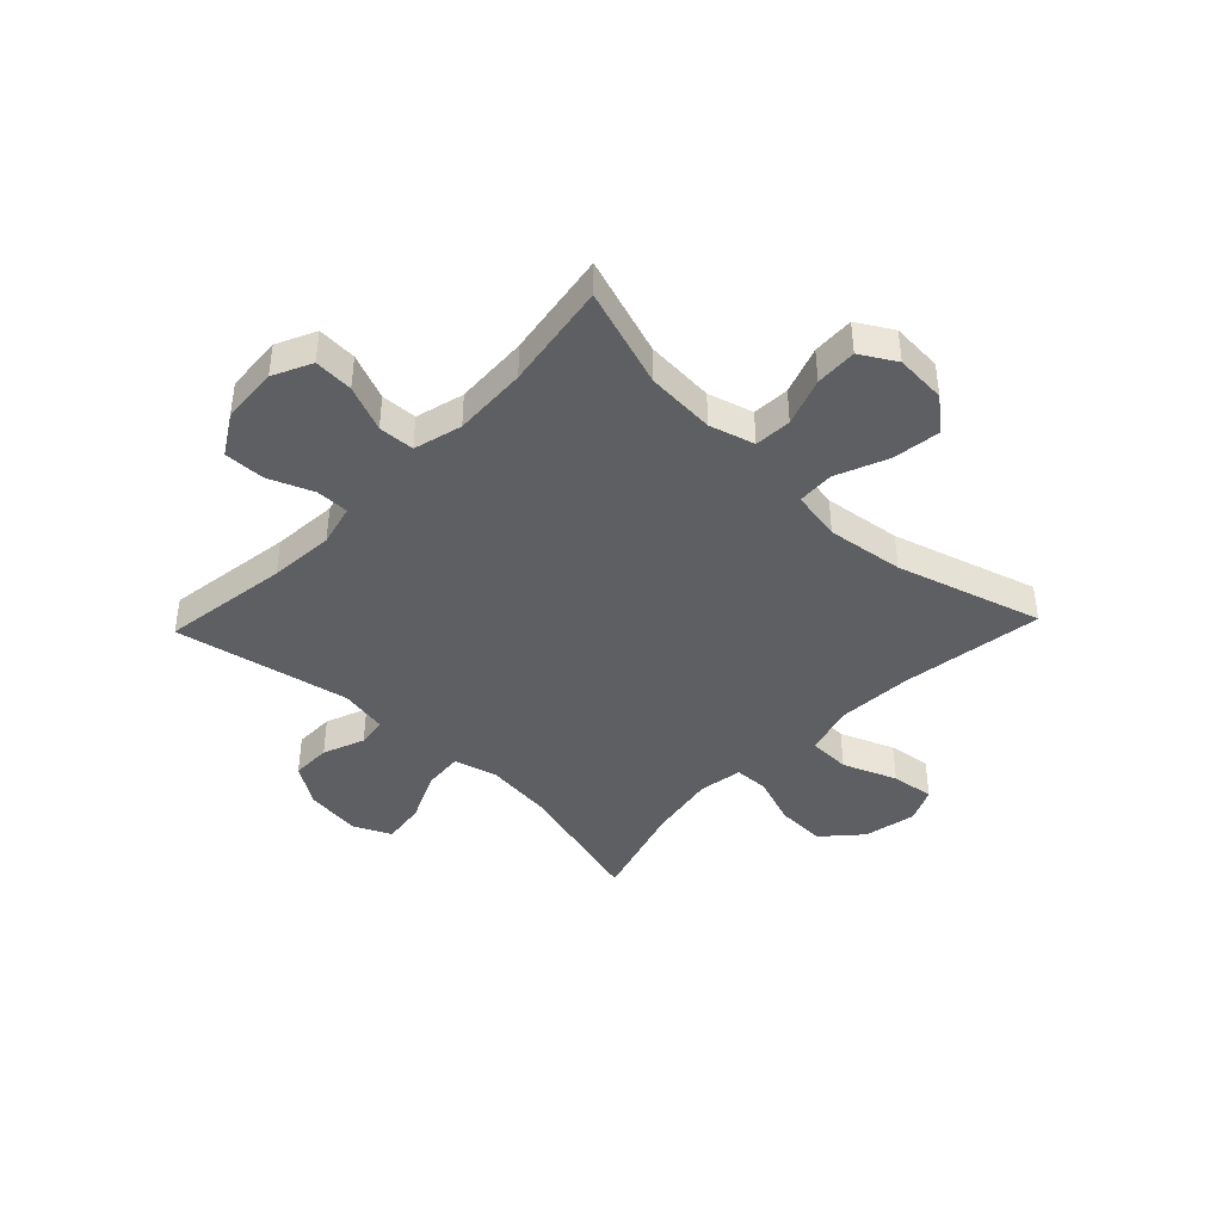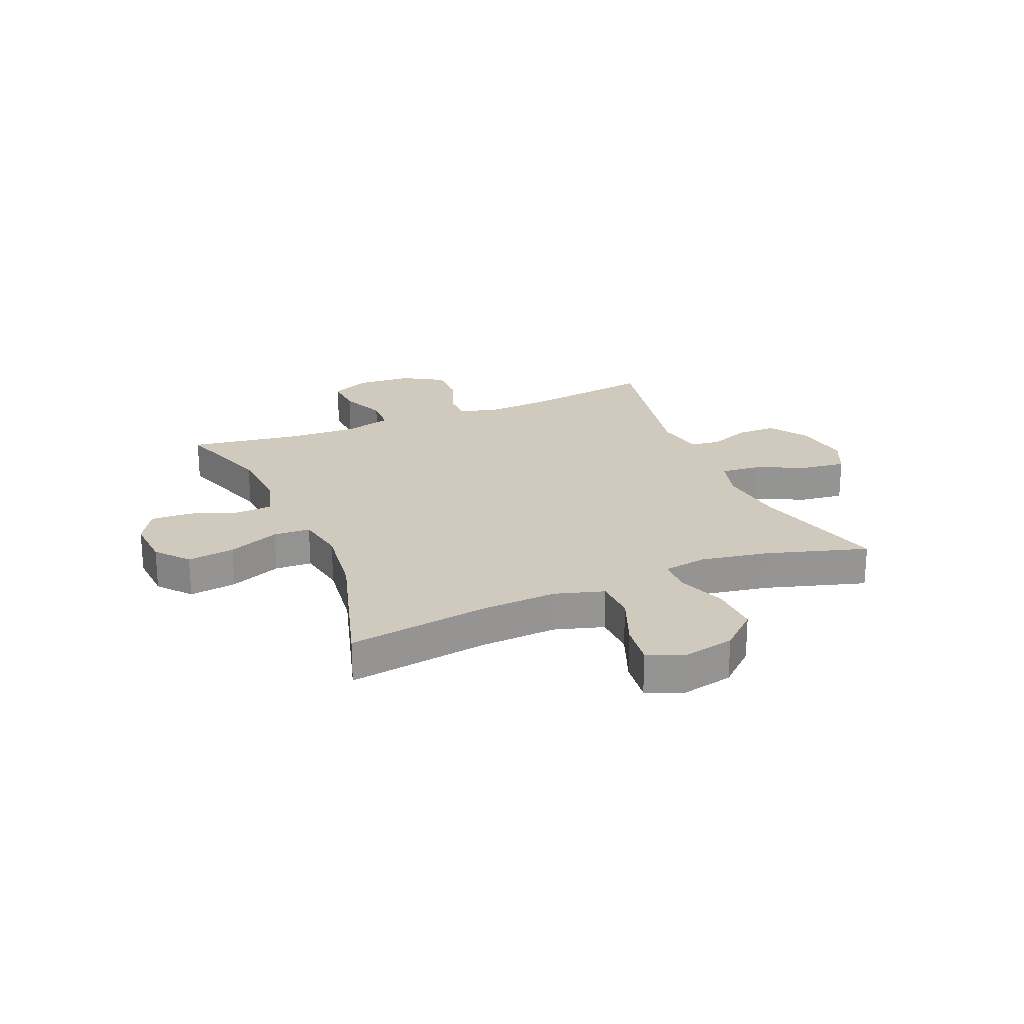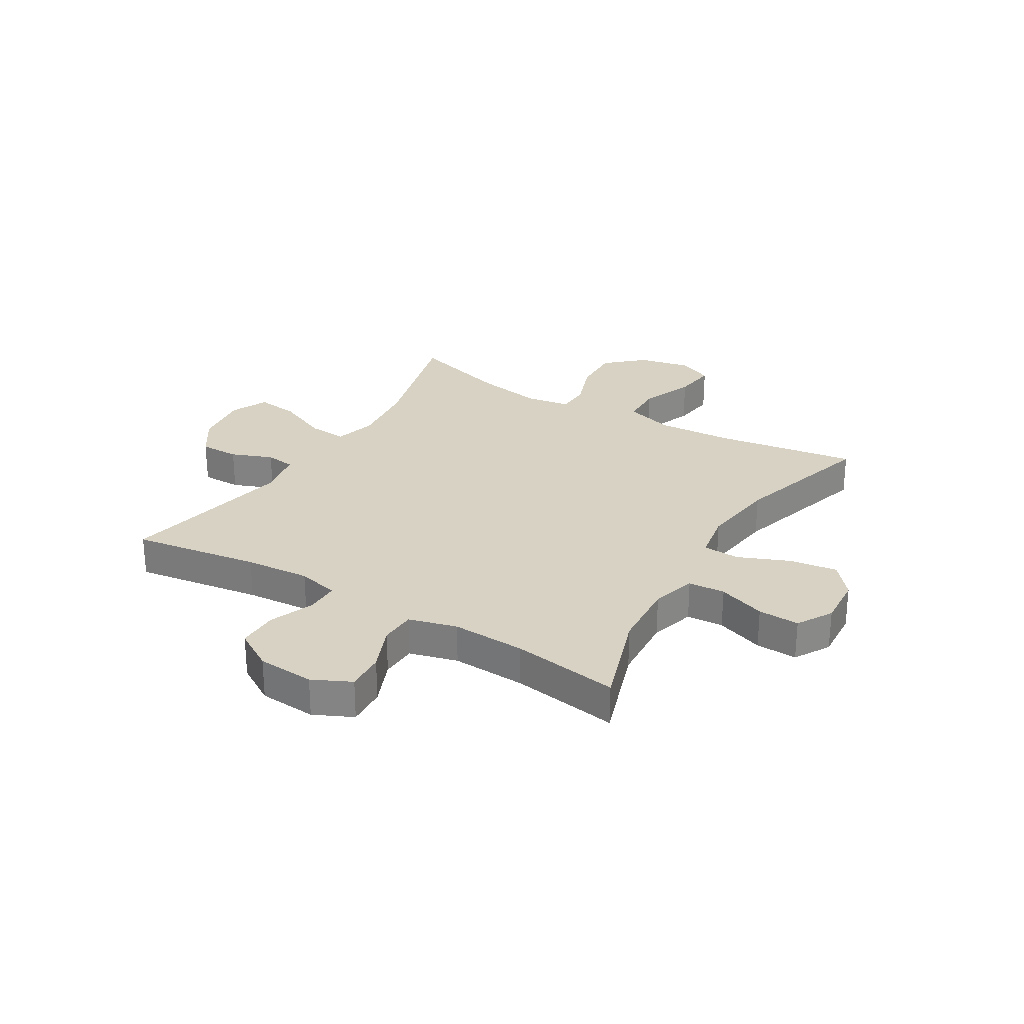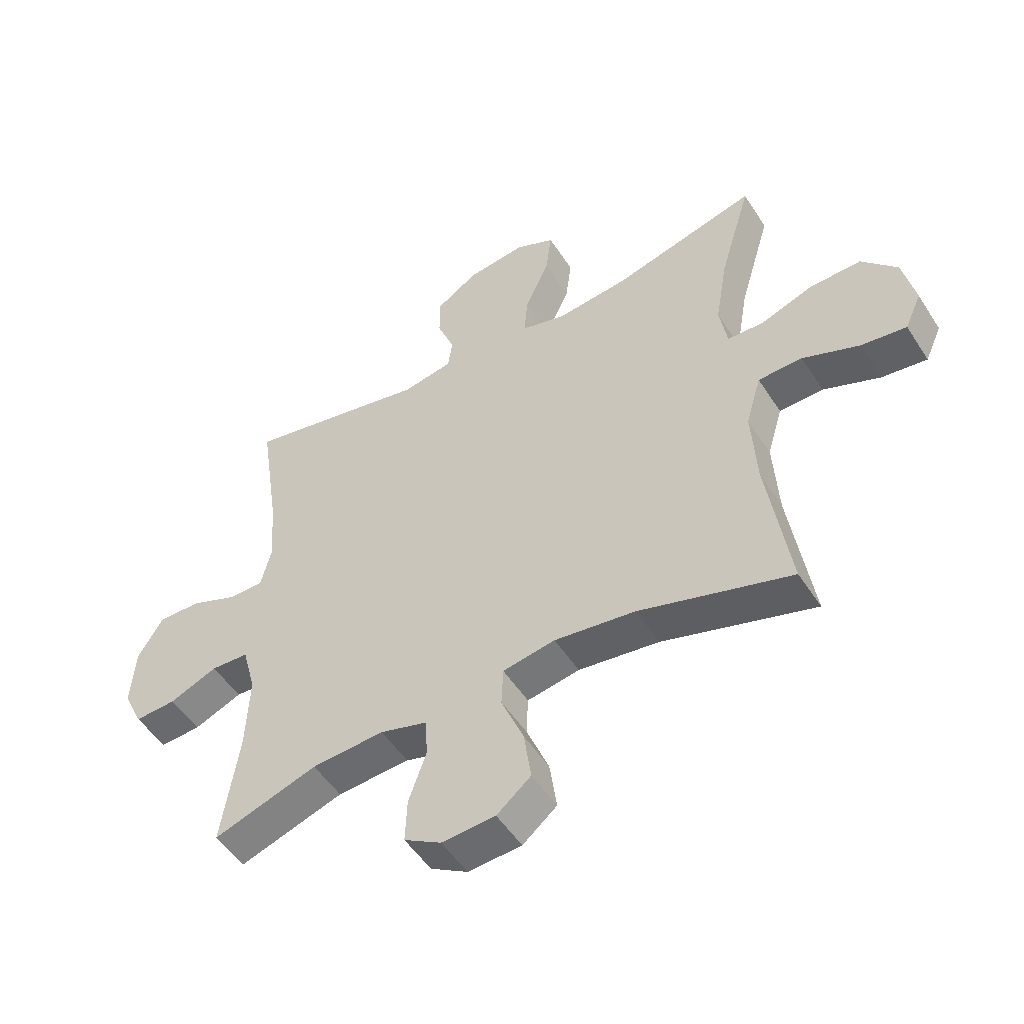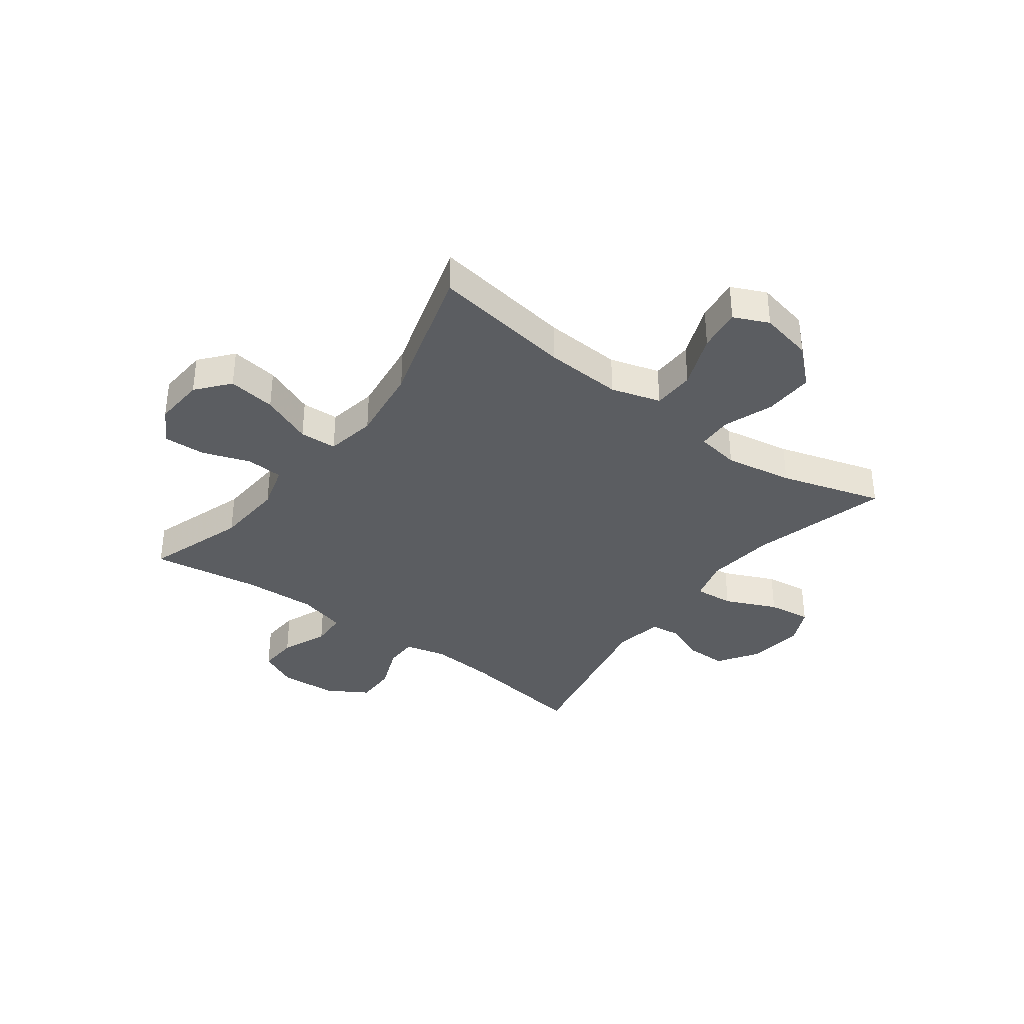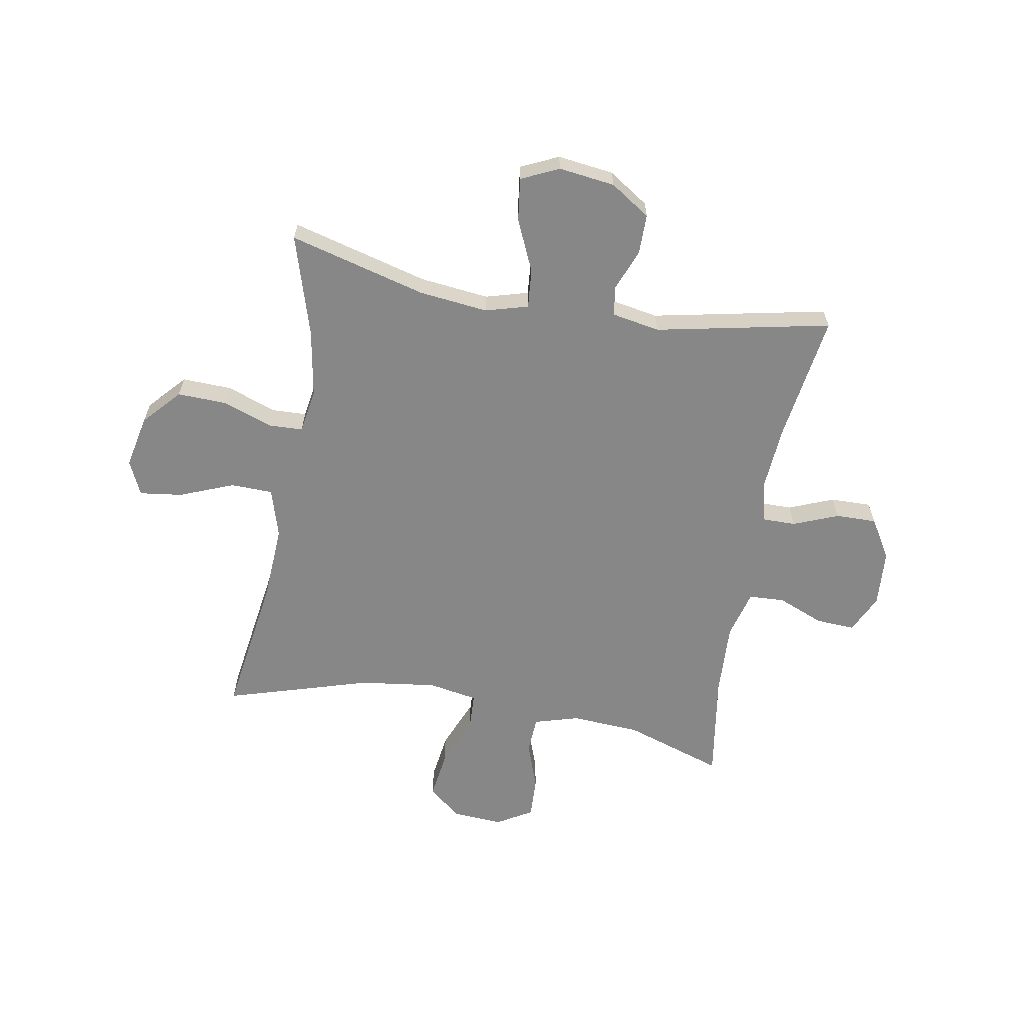
<metadata>
{"format":"obj","ext":"obj","renderer":"f3d","projection":"perspective","resolution":1024,"background":"white","views":[{"elev":-41.9,"azim":136.3,"up":"+Y"},{"elev":22.9,"azim":-112.8,"up":"+Y"},{"elev":27.7,"azim":121.0,"up":"+Y"},{"elev":-51.2,"azim":-148.2,"up":"+Z"},{"elev":-36.0,"azim":-126.7,"up":"+Y"},{"elev":-62.6,"azim":-9.9,"up":"+Y"}]}
</metadata>
<code>
v 0.5 0.07 0.5
v 0.466 0.07 0.273
v 0.457 0.07 0.157
v 0.475 0.07 0.083
v 0.534 0.07 0.083
v 0.614 0.07 0.115
v 0.687 0.07 0.116
v 0.73 0.07 0.045
v 0.737 0.07 -0.057
v 0.704 0.07 -0.126
v 0.634 0.07 -0.122
v 0.552 0.07 -0.088
v 0.488 0.07 -0.091
v 0.465 0.07 -0.177
v 0.471 0.07 -0.309
v 0.5 0.07 -0.5
v 0.323 0.07 -0.441
v 0.2 0.07 -0.433
v 0.12 0.07 -0.456
v 0.116 0.07 -0.522
v 0.146 0.07 -0.607
v 0.149 0.07 -0.681
v 0.086 0.07 -0.718
v -0.005 0.07 -0.712
v -0.063 0.07 -0.664
v -0.051 0.07 -0.579
v -0.013 0.07 -0.487
v -0.016 0.07 -0.421
v -0.105 0.07 -0.405
v -0.242 0.07 -0.423
v -0.5 0.07 -0.5
v -0.462 0.07 -0.248
v -0.454 0.07 -0.111
v -0.48 0.07 -0.023
v -0.555 0.07 -0.021
v -0.651 0.07 -0.059
v -0.728 0.07 -0.069
v -0.756 0.07 -0.007
v -0.736 0.07 0.087
v -0.676 0.07 0.153
v -0.588 0.07 0.15
v -0.499 0.07 0.118
v -0.438 0.07 0.12
v -0.425 0.07 0.198
v -0.446 0.07 0.319
v -0.5 0.07 0.5
v -0.256 0.07 0.434
v -0.133 0.07 0.42
v -0.057 0.07 0.441
v -0.063 0.07 0.511
v -0.104 0.07 0.603
v -0.114 0.07 0.68
v -0.047 0.07 0.711
v 0.053 0.07 0.698
v 0.124 0.07 0.651
v 0.124 0.07 0.58
v 0.095 0.07 0.506
v 0.102 0.07 0.453
v 0.188 0.07 0.437
v 0.5 0 0.5
v 0.466 0 0.273
v 0.457 0 0.157
v 0.475 0 0.083
v 0.534 0 0.083
v 0.614 0 0.115
v 0.687 0 0.116
v 0.73 0 0.045
v 0.737 0 -0.057
v 0.704 0 -0.126
v 0.634 0 -0.122
v 0.552 0 -0.088
v 0.488 0 -0.091
v 0.465 0 -0.177
v 0.471 0 -0.309
v 0.5 0 -0.5
v 0.323 0 -0.441
v 0.2 0 -0.433
v 0.12 0 -0.456
v 0.116 0 -0.522
v 0.146 0 -0.607
v 0.149 0 -0.681
v 0.086 0 -0.718
v -0.005 0 -0.712
v -0.063 0 -0.664
v -0.051 0 -0.579
v -0.013 0 -0.487
v -0.016 0 -0.421
v -0.105 0 -0.405
v -0.242 0 -0.423
v -0.5 0 -0.5
v -0.462 0 -0.248
v -0.454 0 -0.111
v -0.48 0 -0.023
v -0.555 0 -0.021
v -0.651 0 -0.059
v -0.728 0 -0.069
v -0.756 0 -0.007
v -0.736 0 0.087
v -0.676 0 0.153
v -0.588 0 0.15
v -0.499 0 0.118
v -0.438 0 0.12
v -0.425 0 0.198
v -0.446 0 0.319
v -0.5 0 0.5
v -0.256 0 0.434
v -0.133 0 0.42
v -0.057 0 0.441
v -0.063 0 0.511
v -0.104 0 0.603
v -0.114 0 0.68
v -0.047 0 0.711
v 0.053 0 0.698
v 0.124 0 0.651
v 0.124 0 0.58
v 0.095 0 0.506
v 0.102 0 0.453
v 0.188 0 0.437
f 55 56 57
f 54 55 57
f 53 54 57
f 52 53 57
f 51 52 57
f 50 51 57
f 49 50 57 58
f 48 49 58 59
f 45 46 47
f 44 45 47 48
f 43 44 48 59
f 40 41 42
f 39 40 42
f 38 39 42
f 37 38 42
f 36 37 42
f 35 36 42
f 34 35 42 43
f 59 1 2
f 43 59 2
f 34 43 2
f 33 34 2
f 30 31 32
f 33 2 3
f 32 33 3
f 30 32 3
f 29 30 3
f 25 26 27
f 24 25 27
f 23 24 27
f 22 23 27
f 21 22 27
f 20 21 27
f 19 20 27 28
f 18 19 28
f 15 16 17
f 14 15 17 18
f 29 3 4
f 28 29 4
f 18 28 4
f 14 18 4
f 13 14 4
f 10 11 12
f 9 10 12
f 8 9 12
f 7 8 12
f 6 7 12
f 5 6 12
f 4 5 12 13
f 116 115 114
f 116 114 113
f 116 113 112
f 116 112 111
f 116 111 110
f 116 110 109
f 117 116 109 108
f 118 117 108 107
f 106 105 104
f 107 106 104 103
f 118 107 103 102
f 101 100 99
f 101 99 98
f 101 98 97
f 101 97 96
f 101 96 95
f 101 95 94
f 102 101 94 93
f 61 60 118
f 61 118 102
f 61 102 93
f 61 93 92
f 91 90 89
f 62 61 92
f 62 92 91
f 62 91 89
f 62 89 88
f 86 85 84
f 86 84 83
f 86 83 82
f 86 82 81
f 86 81 80
f 86 80 79
f 87 86 79 78
f 87 78 77
f 76 75 74
f 77 76 74 73
f 63 62 88
f 63 88 87
f 63 87 77
f 63 77 73
f 63 73 72
f 71 70 69
f 71 69 68
f 71 68 67
f 71 67 66
f 71 66 65
f 71 65 64
f 72 71 64 63
f 1 60 61 2
f 2 61 62 3
f 3 62 63 4
f 4 63 64 5
f 5 64 65 6
f 6 65 66 7
f 7 66 67 8
f 8 67 68 9
f 9 68 69 10
f 10 69 70 11
f 11 70 71 12
f 12 71 72 13
f 13 72 73 14
f 14 73 74 15
f 15 74 75 16
f 16 75 76 17
f 17 76 77 18
f 18 77 78 19
f 19 78 79 20
f 20 79 80 21
f 21 80 81 22
f 22 81 82 23
f 23 82 83 24
f 24 83 84 25
f 25 84 85 26
f 26 85 86 27
f 27 86 87 28
f 28 87 88 29
f 29 88 89 30
f 30 89 90 31
f 31 90 91 32
f 32 91 92 33
f 33 92 93 34
f 34 93 94 35
f 35 94 95 36
f 36 95 96 37
f 37 96 97 38
f 38 97 98 39
f 39 98 99 40
f 40 99 100 41
f 41 100 101 42
f 42 101 102 43
f 43 102 103 44
f 44 103 104 45
f 45 104 105 46
f 46 105 106 47
f 47 106 107 48
f 48 107 108 49
f 49 108 109 50
f 50 109 110 51
f 51 110 111 52
f 52 111 112 53
f 53 112 113 54
f 54 113 114 55
f 55 114 115 56
f 56 115 116 57
f 57 116 117 58
f 58 117 118 59
f 59 118 60 1

</code>
